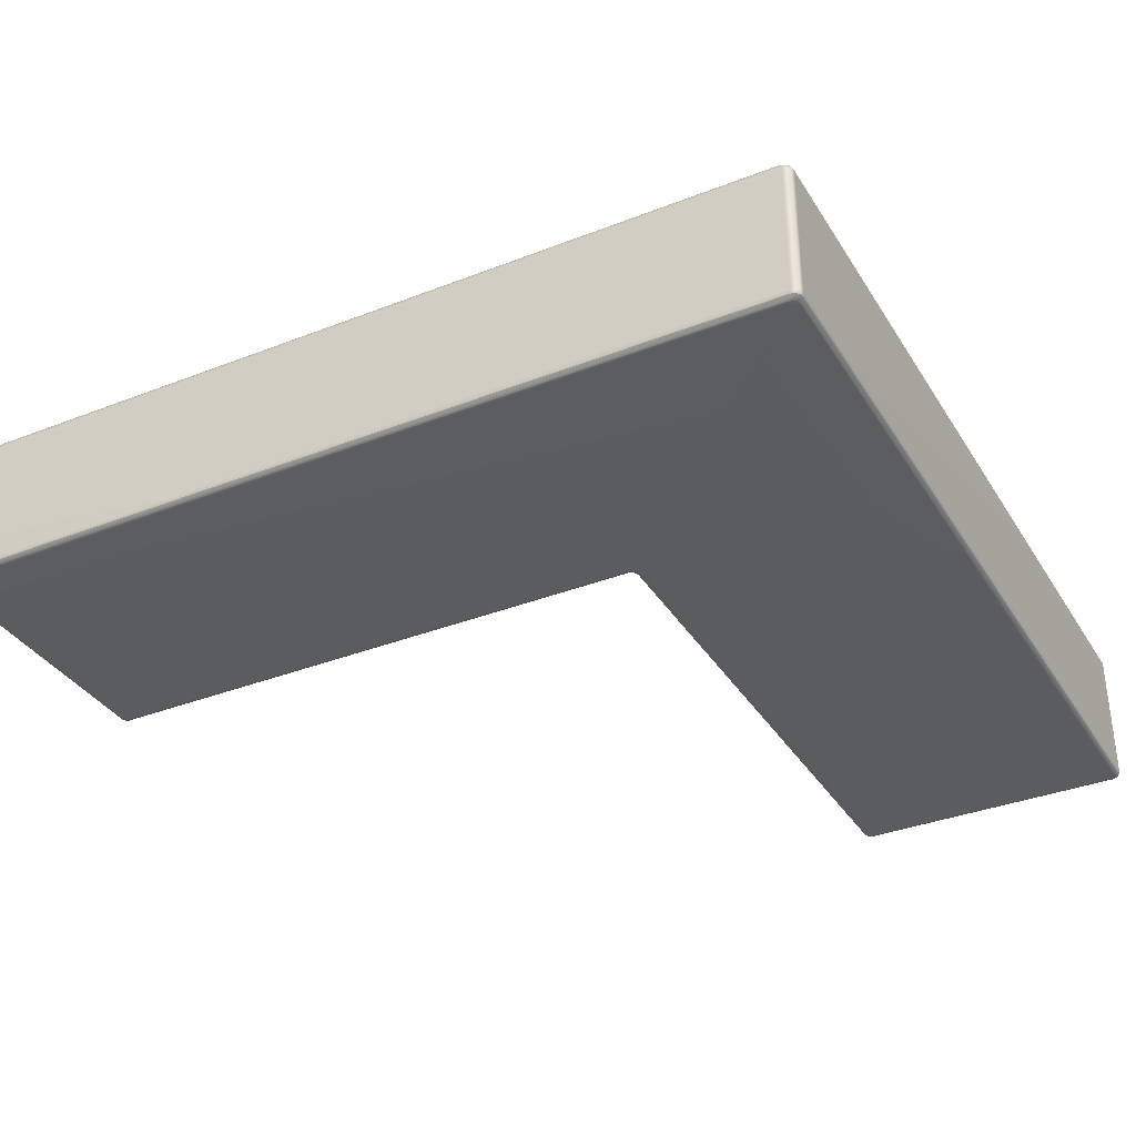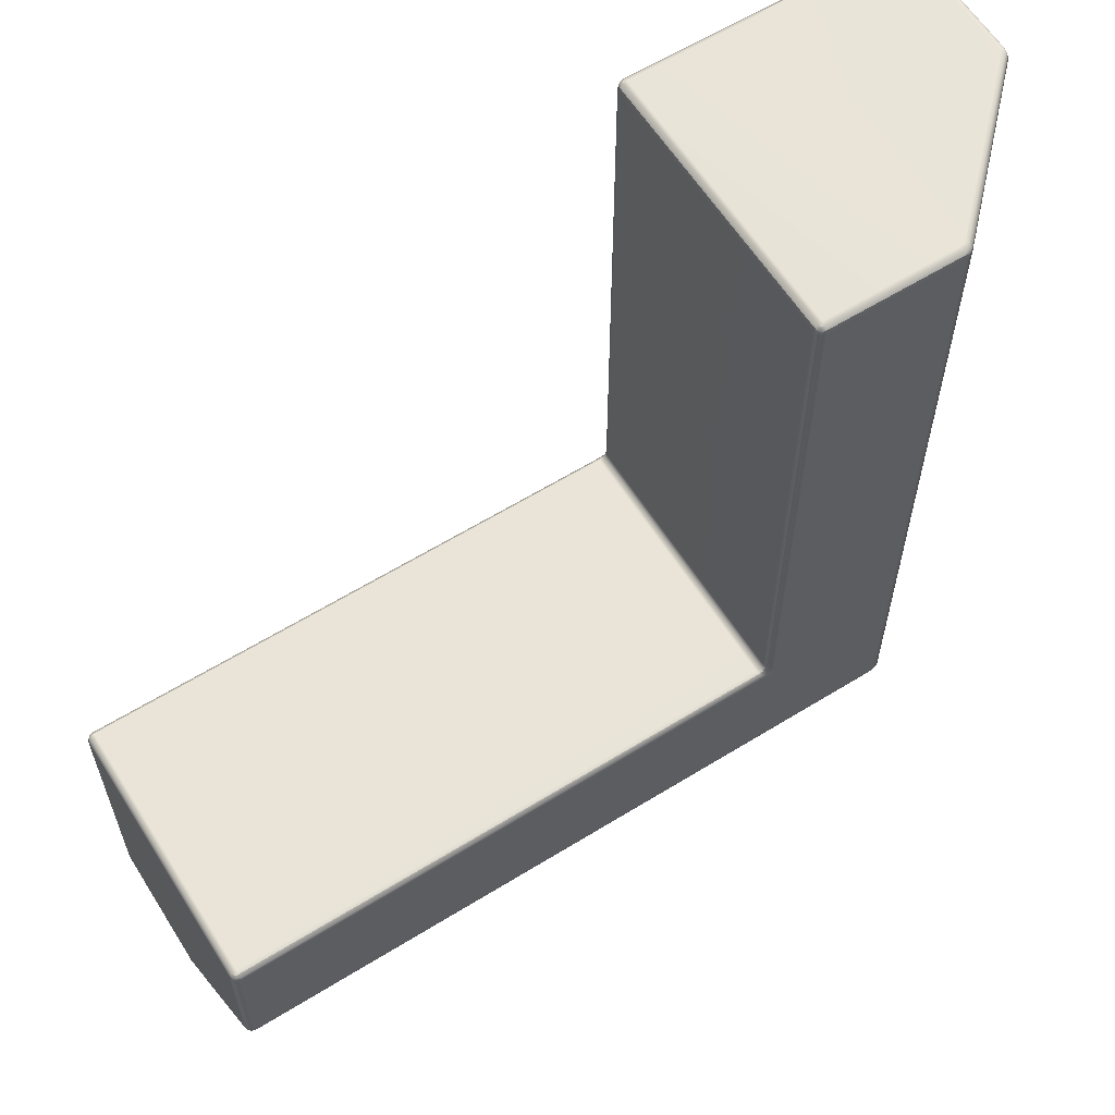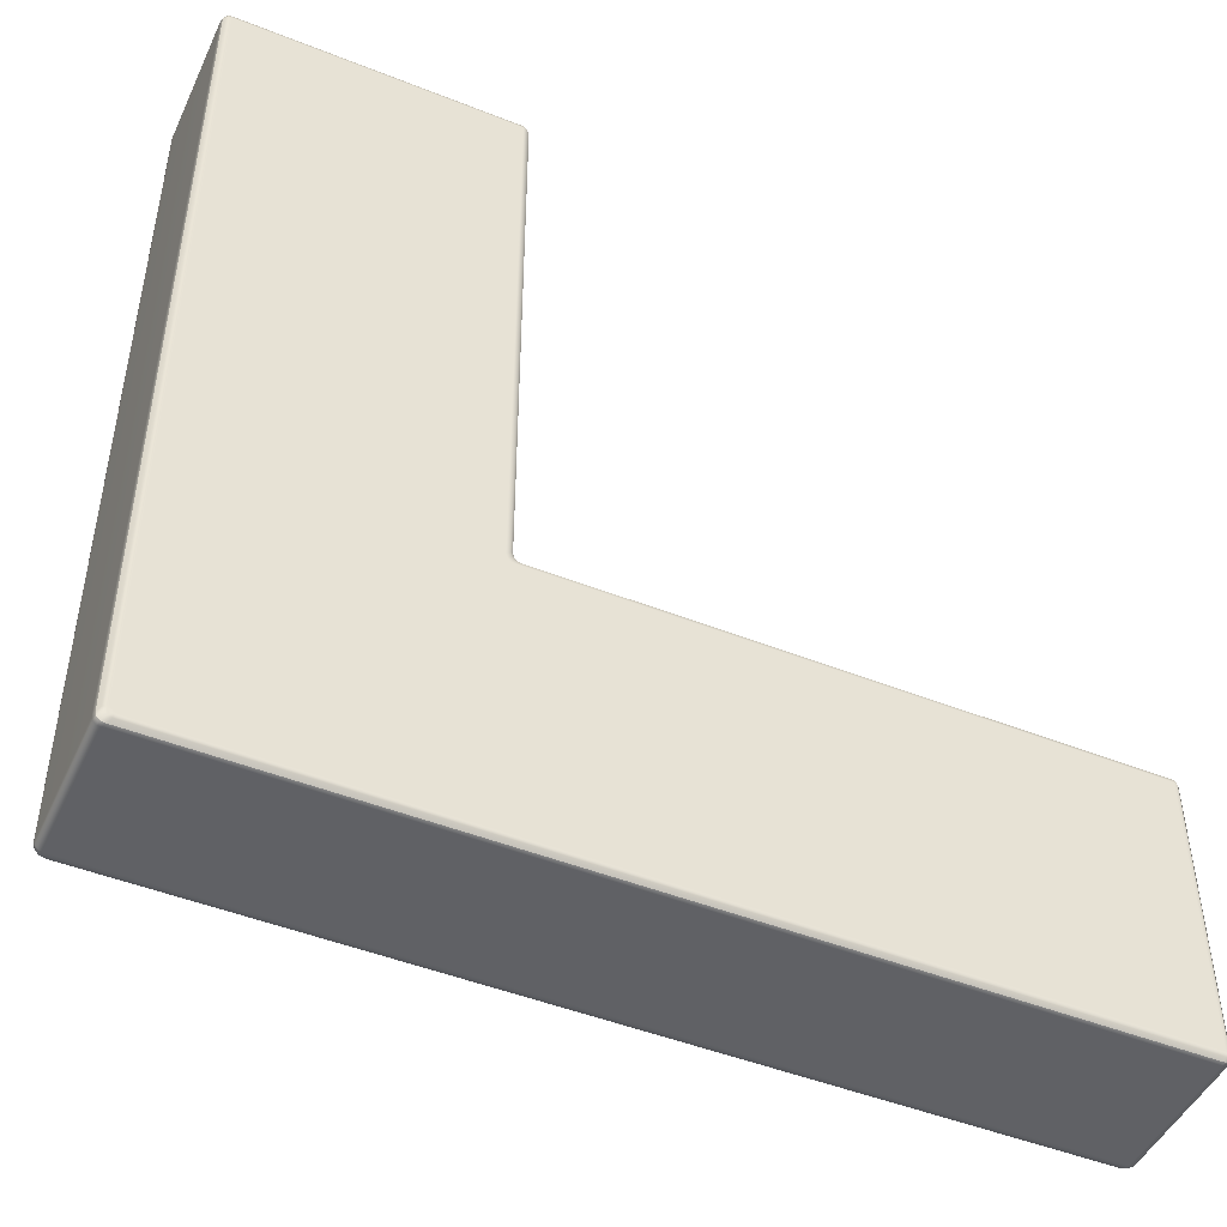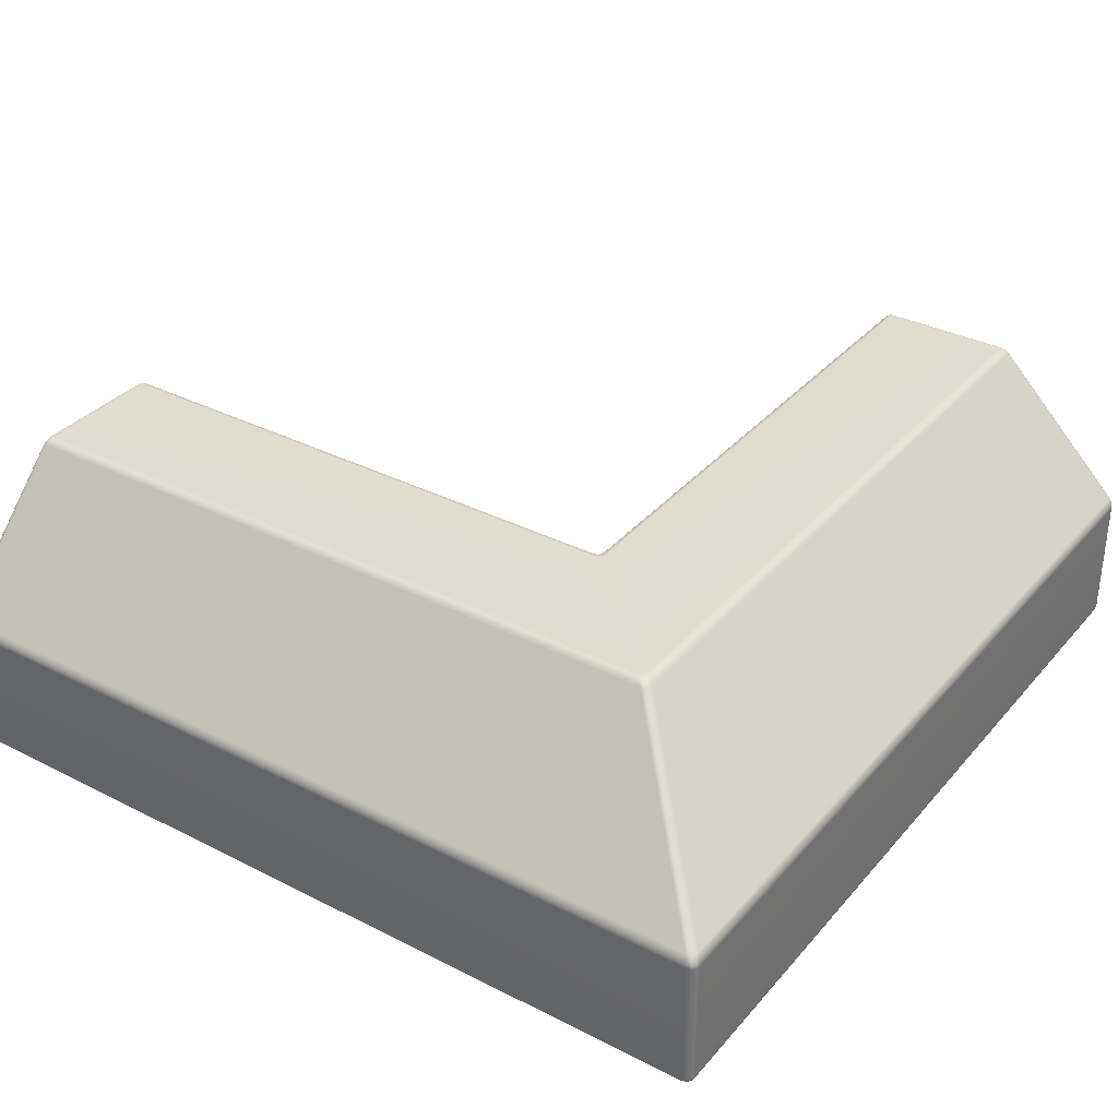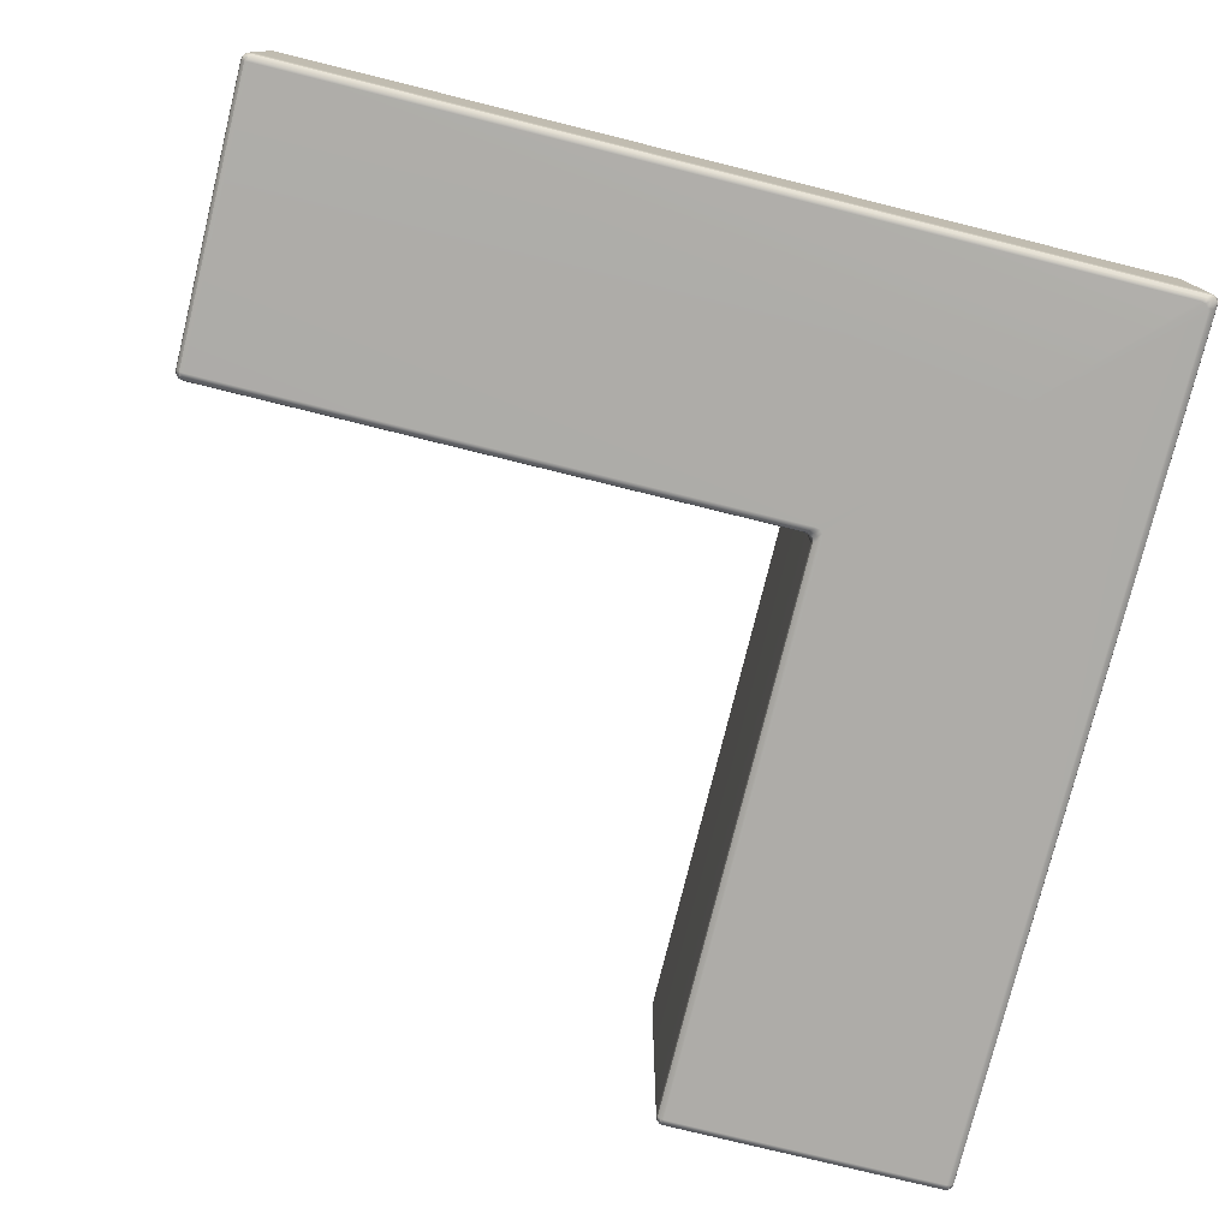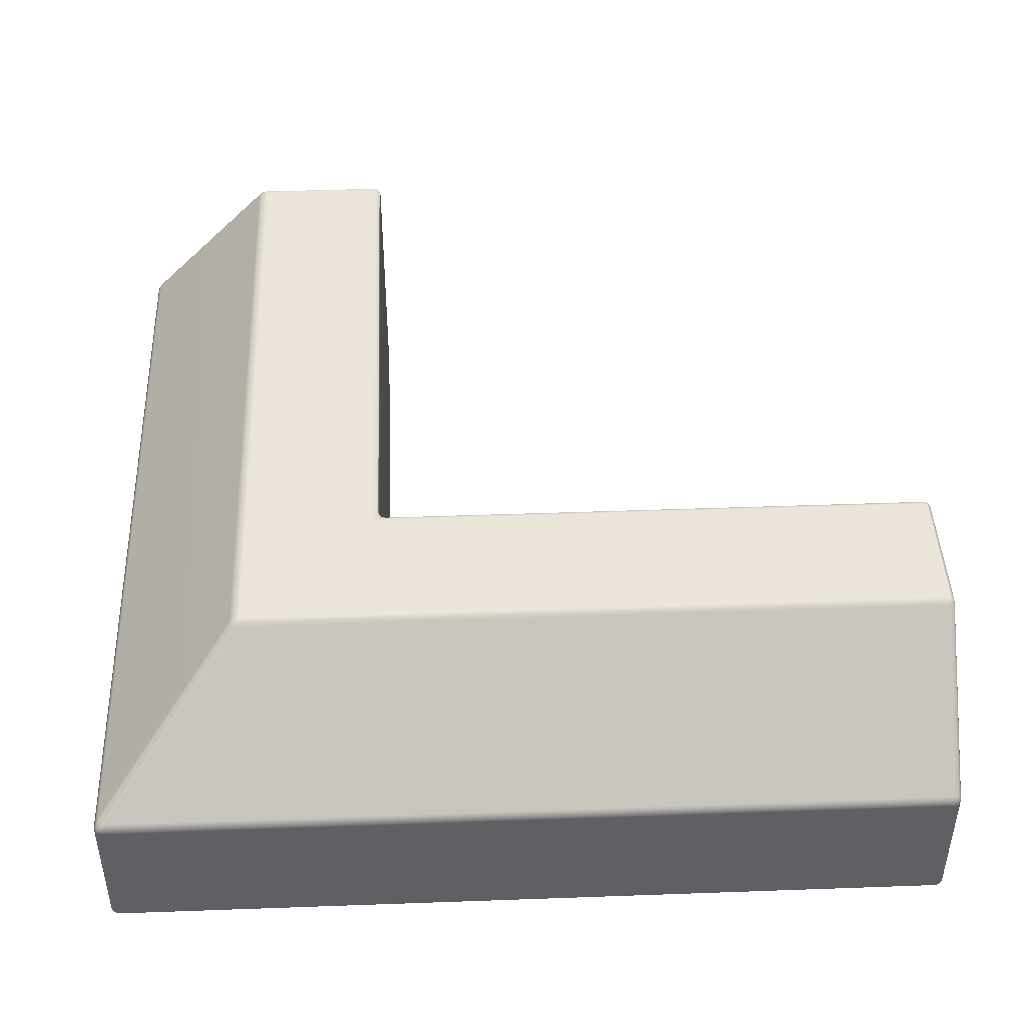
<metadata>
{"format":"obj","ext":"obj","renderer":"f3d","projection":"perspective","resolution":1024,"background":"white","views":[{"elev":-35.0,"azim":-152.4,"up":"+Y"},{"elev":61.0,"azim":147.8,"up":"+Z"},{"elev":-47.3,"azim":-24.2,"up":"+Z"},{"elev":34.2,"azim":-145.6,"up":"+Y"},{"elev":-76.9,"azim":166.1,"up":"+Y"},{"elev":44.5,"azim":-92.4,"up":"+Y"}]}
</metadata>
<code>
g default
v 2.972 0.01416 -2.004
v 2.972 0.003794 -2.014
v 2.972 0 -2.028
v 2.986 0.003794 -2.028
v 2.996 0.01416 -2.028
v 3 0.02832 -2.028
v 2.996 0.02832 -2.014
v 2.986 0.02832 -2.004
v 2.972 0.02832 -2
v 2.972 0 -2.493
v 2.972 0 -2.507
v 2.972 0 -2.52
v 2.986 0.003794 -2.52
v 2.996 0.01416 -2.52
v 3 0.02832 -2.52
v 3 0.02832 -2.507
v 3 0.02832 -2.493
v 3 0.02832 -2.48
v 2.996 0.01416 -2.48
v 2.986 0.003794 -2.48
v 2.972 0 -2.48
v 2.972 0.003794 -2.986
v 2.972 0.01416 -2.996
v 2.972 0.02832 -3
v 2.986 0.02832 -2.996
v 2.996 0.02832 -2.986
v 3 0.02832 -2.972
v 2.996 0.01416 -2.972
v 2.986 0.003794 -2.972
v 2.972 0 -2.972
v 2.972 0.9962 -2.014
v 2.972 0.9858 -2.004
v 2.972 0.9717 -2
v 2.986 0.9717 -2.004
v 2.996 0.9717 -2.014
v 3 0.9717 -2.028
v 2.996 0.9858 -2.028
v 2.986 0.9962 -2.028
v 2.972 1 -2.028
v 2.972 0.9931 -2.504
v 2.972 0.9982 -2.492
v 2.972 1 -2.478
v 2.986 0.9962 -2.479
v 2.996 0.9858 -2.479
v 3 0.9717 -2.48
v 3 0.9675 -2.495
v 3 0.9558 -2.506
v 3 0.9392 -2.52
v 2.996 0.9621 -2.518
v 2.986 0.9788 -2.517
v 2.972 0.9848 -2.515
v 2.971 0.4916 -2.998
v 2.971 0.5046 -2.993
v 2.971 0.5158 -2.984
v 2.986 0.5125 -2.981
v 2.996 0.5026 -2.976
v 3 0.4888 -2.973
v 2.996 0.4815 -2.985
v 2.986 0.4774 -2.995
v 2.971 0.4777 -3
v 0.9857 0.9962 -1.986
v 0.9961 0.986 -1.976
v 1 0.972 -1.972
v 1.004 0.9721 -1.986
v 1.014 0.9722 -1.996
v 1.028 0.9723 -2
v 1.024 0.9861 -2.004
v 1.014 0.9963 -2.014
v 1 1 -2.029
v 0.9857 1 -2.025
v 0.9752 1 -2.014
v 0.9714 1 -2
v 0.4961 0.9937 -2.477
v 0.5082 0.9986 -2.463
v 0.5217 1 -2.448
v 0.5252 1 -2.464
v 0.535 1 -2.476
v 0.5483 1 -2.48
v 0.5348 0.9982 -2.493
v 0.5223 0.9931 -2.505
v 0.5112 0.9847 -2.515
v 0.4979 0.9847 -2.512
v 0.4882 0.9847 -2.502
v 0.4847 0.9847 -2.489
v 0.001877 0.4921 -2.97
v 0.007495 0.5049 -2.965
v 0.01613 0.5161 -2.956
v 0.01997 0.5162 -2.97
v 0.03049 0.5163 -2.98
v 0.04484 0.5164 -2.984
v 0.0358 0.505 -2.992
v 0.02985 0.492 -2.998
v 0.02778 0.4787 -3
v 0.01389 0.4787 -2.996
v 0.003722 0.4787 -2.986
v 0 0.4787 -2.972
v 0.9961 0.01402 -1.976
v 0.9857 0.003755 -1.986
v 0.9714 0 -2
v 0.9752 0 -2.014
v 0.9857 0 -2.025
v 1 0 -2.029
v 1.014 0.003755 -2.014
v 1.024 0.01402 -2.004
v 1.028 0.02803 -2
v 1.014 0.02803 -1.996
v 1.004 0.02803 -1.986
v 1 0.02803 -1.972
v 0.5067 0 -2.465
v 0.4933 0 -2.478
v 0.48 0 -2.492
v 0.4838 0 -2.506
v 0.4941 0 -2.516
v 0.5083 0 -2.52
v 0.5216 0 -2.507
v 0.535 0 -2.493
v 0.5483 0 -2.48
v 0.5342 0 -2.476
v 0.5238 0 -2.466
v 0.52 0 -2.452
v 0.01434 0.003716 -2.957
v 0.003781 0.01387 -2.968
v 0 0.02775 -2.972
v 0.00364 0.02756 -2.986
v 0.01359 0.02736 -2.996
v 0.02718 0.02718 -3
v 0.03138 0.01359 -2.996
v 0.04255 0.003638 -2.986
v 0.0577 0 -2.971
v 0.04327 0 -2.967
v 0.03271 0 -2.957
v 0.02885 0 -2.942
v 0.9858 0.9717 -0.003794
v 0.9962 0.9717 -0.01416
v 1 0.9717 -0.02832
v 0.9962 0.9858 -0.02832
v 0.9858 0.9962 -0.02832
v 0.9717 1 -0.02832
v 0.9717 0.9962 -0.01416
v 0.9717 0.9858 -0.003794
v 0.9717 0.9717 0
v 0.4941 0.9557 0
v 0.5054 0.9674 0
v 0.5201 0.9715 0
v 0.5206 0.9858 -0.003775
v 0.5211 0.9962 -0.0141
v 0.5216 1 -0.02822
v 0.5081 0.9982 -0.02815
v 0.4956 0.9931 -0.02809
v 0.4848 0.9848 -0.02804
v 0.4834 0.9788 -0.01395
v 0.4816 0.9621 -0.003681
v 0.4797 0.9392 0
v 0.004855 0.4777 -0.01404
v 0.01481 0.4816 -0.003475
v 0.02705 0.4888 0
v 0.02347 0.5025 -0.003475
v 0.01923 0.5124 -0.01404
v 0.01554 0.5155 -0.02872
v 0.007109 0.5046 -0.02873
v 0.001808 0.4918 -0.02873
v 0 0.478 -0.02872
v 0.9858 0.003794 -0.02832
v 0.9962 0.01416 -0.02832
v 1 0.02832 -0.02832
v 0.9962 0.02832 -0.01416
v 0.9858 0.02832 -0.003794
v 0.9717 0.02832 0
v 0.9717 0.01416 -0.003794
v 0.9717 0.003794 -0.01416
v 0.9717 0 -0.02832
v 0.4933 0 -0.02832
v 0.5067 0 -0.02832
v 0.52 0 -0.02832
v 0.52 0.003794 -0.01416
v 0.52 0.01416 -0.003794
v 0.52 0.02832 0
v 0.5067 0.02832 0
v 0.4933 0.02832 0
v 0.48 0.02832 0
v 0.48 0.01416 -0.003794
v 0.48 0.003794 -0.01416
v 0.48 0 -0.02832
v 0.003794 0.01416 -0.02831
v 0.01416 0.003794 -0.02831
v 0.02832 0 -0.02832
v 0.02833 0.003794 -0.01416
v 0.02833 0.01416 -0.003794
v 0.02832 0.02832 0
v 0.01416 0.02832 -0.003794
v 0.003794 0.02832 -0.01416
v 0 0.02832 -0.02832
v 2.984 0.01608 -2.006
v 2.984 0.005924 -2.016
v 2.994 0.01608 -2.016
v 2.986 0.003794 -2.493
v 2.986 0.003794 -2.507
v 2.996 0.01416 -2.507
v 2.996 0.01416 -2.493
v 2.984 0.005925 -2.984
v 2.984 0.01609 -2.994
v 2.994 0.01608 -2.984
v 2.984 0.9941 -2.016
v 2.984 0.9839 -2.006
v 2.994 0.9839 -2.016
v 2.986 0.9881 -2.505
v 2.986 0.9942 -2.492
v 2.996 0.9829 -2.494
v 2.996 0.9745 -2.506
v 2.984 0.4898 -2.995
v 2.984 0.5035 -2.989
v 2.994 0.4941 -2.986
v 0.9895 0.9963 -2
v 0.9999 0.986 -1.99
v 1.01 0.9861 -2
v 0.9998 0.9963 -2.011
v 0.4993 0.9933 -2.491
v 0.5117 0.9983 -2.478
v 0.5215 0.9983 -2.489
v 0.509 0.9932 -2.501
v 0.005624 0.4921 -2.984
v 0.01129 0.505 -2.978
v 0.02165 0.505 -2.989
v 0.01586 0.492 -2.994
v 0.9999 0.01402 -1.99
v 0.9895 0.003755 -2
v 0.9999 0.003755 -2.011
v 1.01 0.01402 -2
v 0.5105 0 -2.479
v 0.4971 0 -2.493
v 0.5075 0 -2.503
v 0.5208 0 -2.49
v 0.01814 0.003692 -2.971
v 0.007494 0.01378 -2.982
v 0.0176 0.01368 -2.992
v 0.02846 0.003663 -2.982
v 0.9839 0.9839 -0.005924
v 0.9941 0.9839 -0.01608
v 0.9839 0.9941 -0.01608
v 0.4945 0.9745 -0.00374
v 0.5064 0.9828 -0.003754
v 0.5077 0.9941 -0.01406
v 0.4952 0.9881 -0.01402
v 0.005214 0.4899 -0.01599
v 0.01412 0.4941 -0.005486
v 0.01082 0.5034 -0.01599
v 0.9839 0.005924 -0.01608
v 0.9941 0.01608 -0.01608
v 0.9839 0.01608 -0.005924
v 0.4933 0.003794 -0.01416
v 0.5067 0.003794 -0.01416
v 0.5067 0.01416 -0.003794
v 0.4933 0.01416 -0.003794
v 0.005916 0.01609 -0.01608
v 0.01608 0.005925 -0.01608
v 0.01608 0.01608 -0.005926
g InsideCorner_HP
f 3 2 103 102
f 2 1 104 103
f 1 9 105 104
f 6 5 19 18
f 5 4 20 19
f 4 3 21 20
f 9 8 34 33
f 8 7 35 34
f 7 6 36 35
f 12 11 115 114
f 11 10 116 115
f 10 21 117 116
f 15 14 28 27
f 14 13 29 28
f 13 12 30 29
f 18 17 46 45
f 17 16 47 46
f 16 15 48 47
f 24 23 127 126
f 23 22 128 127
f 22 30 129 128
f 27 26 58 57
f 26 25 59 58
f 25 24 60 59
f 33 32 67 66
f 32 31 68 67
f 31 39 69 68
f 39 38 43 42
f 38 37 44 43
f 37 36 45 44
f 42 41 79 78
f 41 40 80 79
f 40 51 81 80
f 51 50 55 54
f 50 49 56 55
f 49 48 57 56
f 54 53 91 90
f 53 52 92 91
f 52 60 93 92
f 63 62 136 135
f 62 61 137 136
f 61 72 138 137
f 66 65 106 105
f 65 64 107 106
f 64 63 108 107
f 72 71 76 75
f 71 70 77 76
f 70 69 78 77
f 75 74 148 147
f 74 73 149 148
f 73 84 150 149
f 84 83 88 87
f 83 82 89 88
f 82 81 90 89
f 87 86 160 159
f 86 85 161 160
f 85 96 162 161
f 96 95 124 123
f 95 94 125 124
f 94 93 126 125
f 99 98 163 171
f 98 97 164 163
f 97 108 165 164
f 102 101 118 117
f 101 100 119 118
f 100 99 120 119
f 111 110 172 183
f 110 109 173 172
f 109 120 174 173
f 114 113 130 129
f 113 112 131 130
f 112 111 132 131
f 123 122 184 192
f 122 121 185 184
f 121 132 186 185
f 135 134 166 165
f 134 133 167 166
f 133 141 168 167
f 141 140 145 144
f 140 139 146 145
f 139 138 147 146
f 144 143 178 177
f 143 142 179 178
f 142 153 180 179
f 153 152 157 156
f 152 151 158 157
f 151 150 159 158
f 156 155 190 189
f 155 154 191 190
f 154 162 192 191
f 171 170 175 174
f 170 169 176 175
f 169 168 177 176
f 183 182 187 186
f 182 181 188 187
f 181 180 189 188
f 6 18 45 36
f 15 27 57 48
f 39 42 78 69
f 51 54 90 81
f 102 117 21 3
f 114 129 30 12
f 24 126 93 60
f 105 9 33 66
f 72 75 147 138
f 84 87 159 150
f 141 144 177 168
f 153 156 189 180
f 171 174 120 99
f 183 186 132 111
f 123 192 162 96
f 165 108 63 135
f 8 9 1 193
f 193 1 2 194
f 2 3 4 194
f 194 4 5 195
f 5 6 7 195
f 195 7 8 193
f 193 194 195
f 20 21 10 196
f 196 10 11 197
f 11 12 13 197
f 197 13 14 198
f 14 15 16 198
f 198 16 17 199
f 17 18 19 199
f 199 19 20 196
f 196 197 198 199
f 29 30 22 200
f 200 22 23 201
f 23 24 25 201
f 201 25 26 202
f 26 27 28 202
f 202 28 29 200
f 200 201 202
f 38 39 31 203
f 203 31 32 204
f 32 33 34 204
f 204 34 35 205
f 35 36 37 205
f 205 37 38 203
f 203 204 205
f 50 51 40 206
f 206 40 41 207
f 41 42 43 207
f 207 43 44 208
f 44 45 46 208
f 208 46 47 209
f 47 48 49 209
f 209 49 50 206
f 206 207 208 209
f 59 60 52 210
f 210 52 53 211
f 53 54 55 211
f 211 55 56 212
f 56 57 58 212
f 212 58 59 210
f 210 211 212
f 71 72 61 213
f 213 61 62 214
f 62 63 64 214
f 214 64 65 215
f 65 66 67 215
f 215 67 68 216
f 68 69 70 216
f 216 70 71 213
f 213 214 215 216
f 83 84 73 217
f 217 73 74 218
f 74 75 76 218
f 218 76 77 219
f 77 78 79 219
f 219 79 80 220
f 80 81 82 220
f 220 82 83 217
f 217 218 219 220
f 95 96 85 221
f 221 85 86 222
f 86 87 88 222
f 222 88 89 223
f 89 90 91 223
f 223 91 92 224
f 92 93 94 224
f 224 94 95 221
f 221 222 223 224
f 107 108 97 225
f 225 97 98 226
f 98 99 100 226
f 226 100 101 227
f 101 102 103 227
f 227 103 104 228
f 104 105 106 228
f 228 106 107 225
f 225 226 227 228
f 119 120 109 229
f 229 109 110 230
f 110 111 112 230
f 230 112 113 231
f 113 114 115 231
f 231 115 116 232
f 116 117 118 232
f 232 118 119 229
f 229 230 231 232
f 131 132 121 233
f 233 121 122 234
f 122 123 124 234
f 234 124 125 235
f 125 126 127 235
f 235 127 128 236
f 128 129 130 236
f 236 130 131 233
f 233 234 235 236
f 140 141 133 237
f 237 133 134 238
f 134 135 136 238
f 238 136 137 239
f 137 138 139 239
f 239 139 140 237
f 237 238 239
f 152 153 142 240
f 240 142 143 241
f 143 144 145 241
f 241 145 146 242
f 146 147 148 242
f 242 148 149 243
f 149 150 151 243
f 243 151 152 240
f 240 241 242 243
f 161 162 154 244
f 244 154 155 245
f 155 156 157 245
f 245 157 158 246
f 158 159 160 246
f 246 160 161 244
f 244 245 246
f 170 171 163 247
f 247 163 164 248
f 164 165 166 248
f 248 166 167 249
f 167 168 169 249
f 249 169 170 247
f 247 248 249
f 182 183 172 250
f 250 172 173 251
f 173 174 175 251
f 251 175 176 252
f 176 177 178 252
f 252 178 179 253
f 179 180 181 253
f 253 181 182 250
f 250 251 252 253
f 191 192 184 254
f 254 184 185 255
f 185 186 187 255
f 255 187 188 256
f 188 189 190 256
f 256 190 191 254
f 254 255 256

</code>
